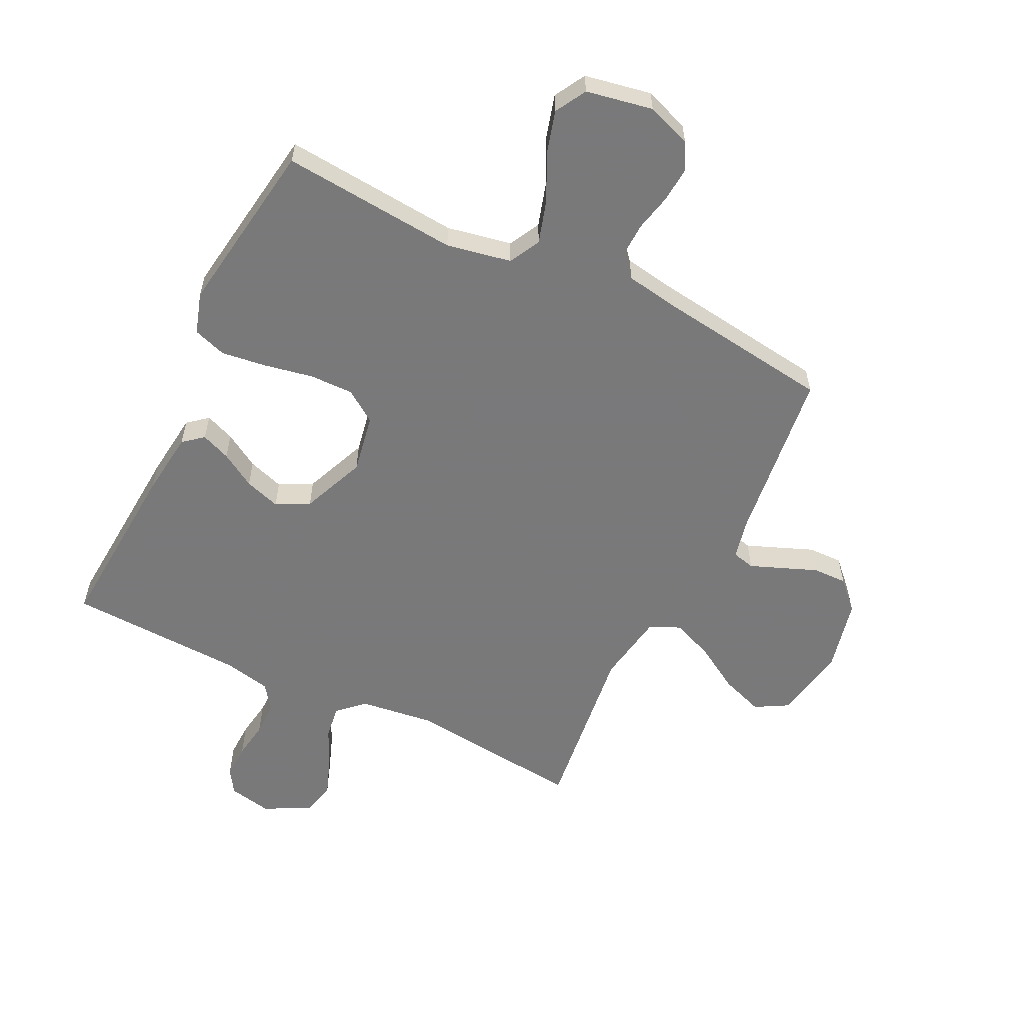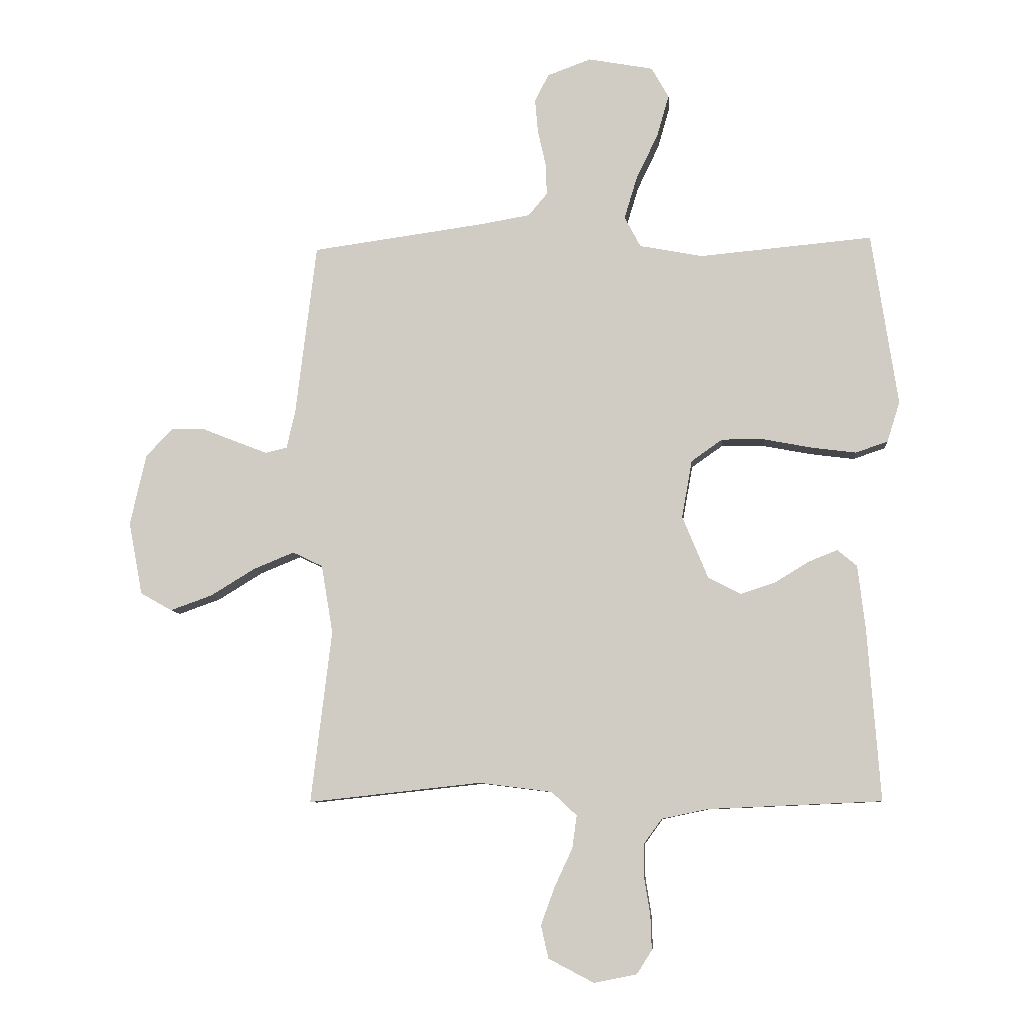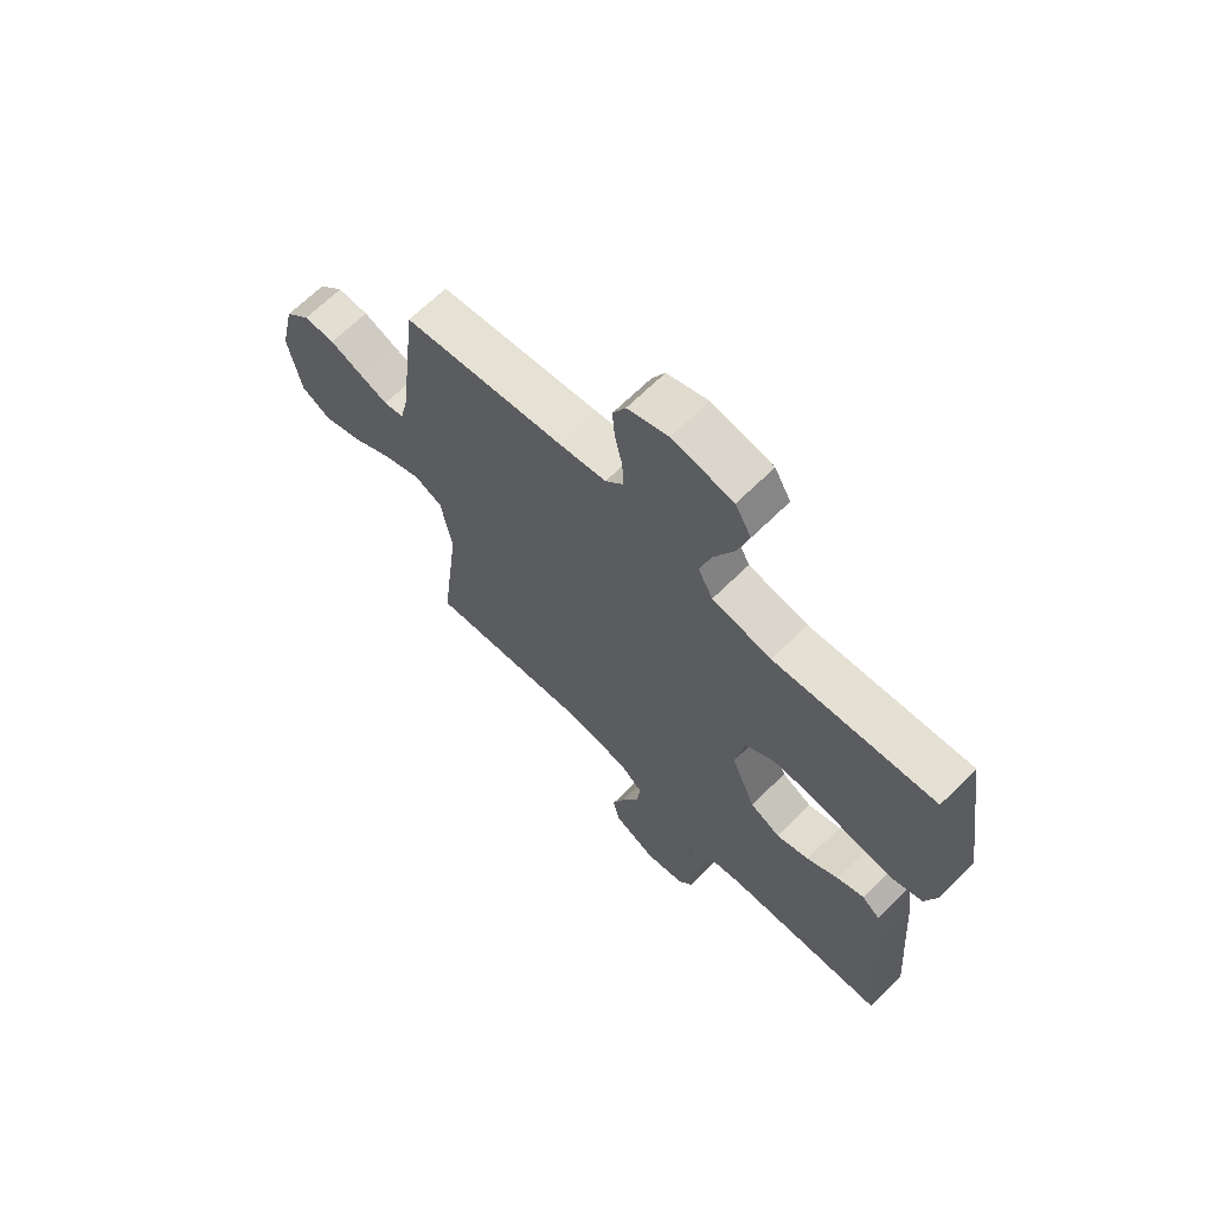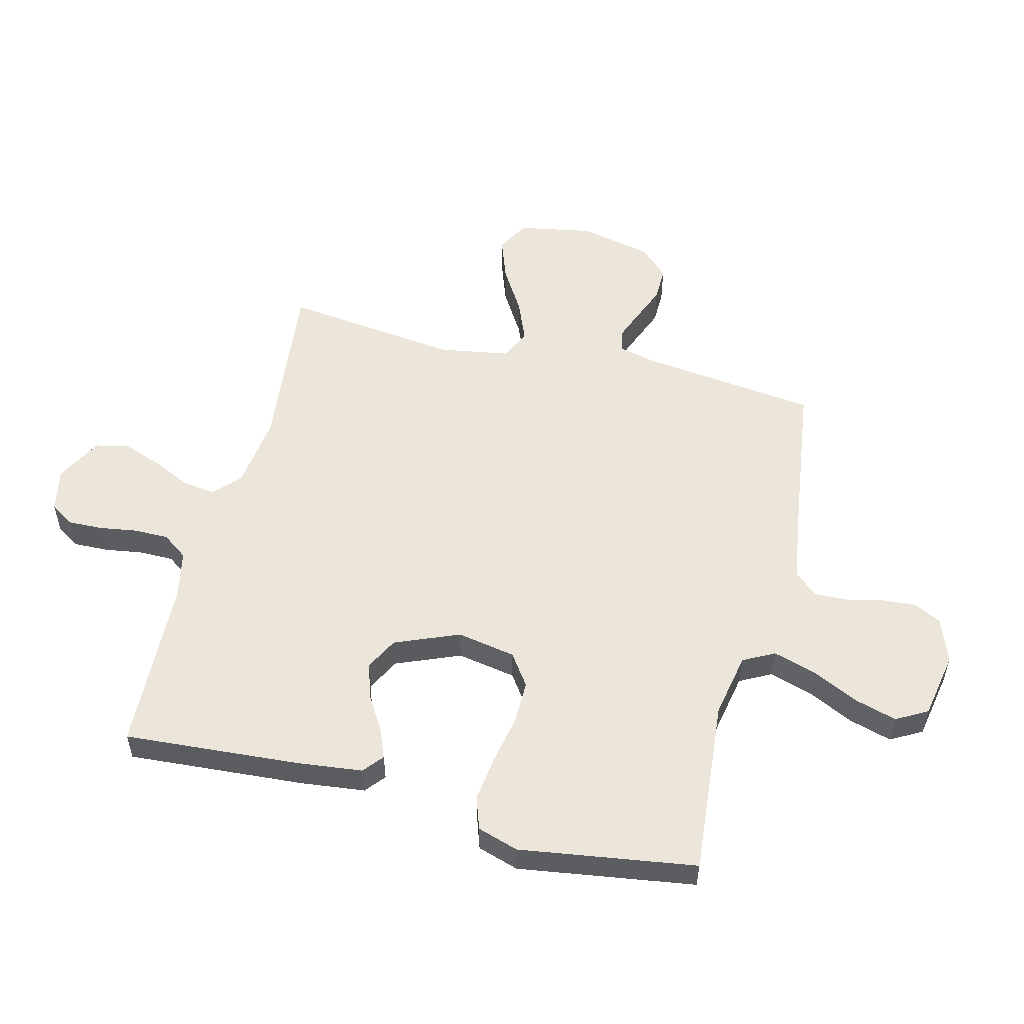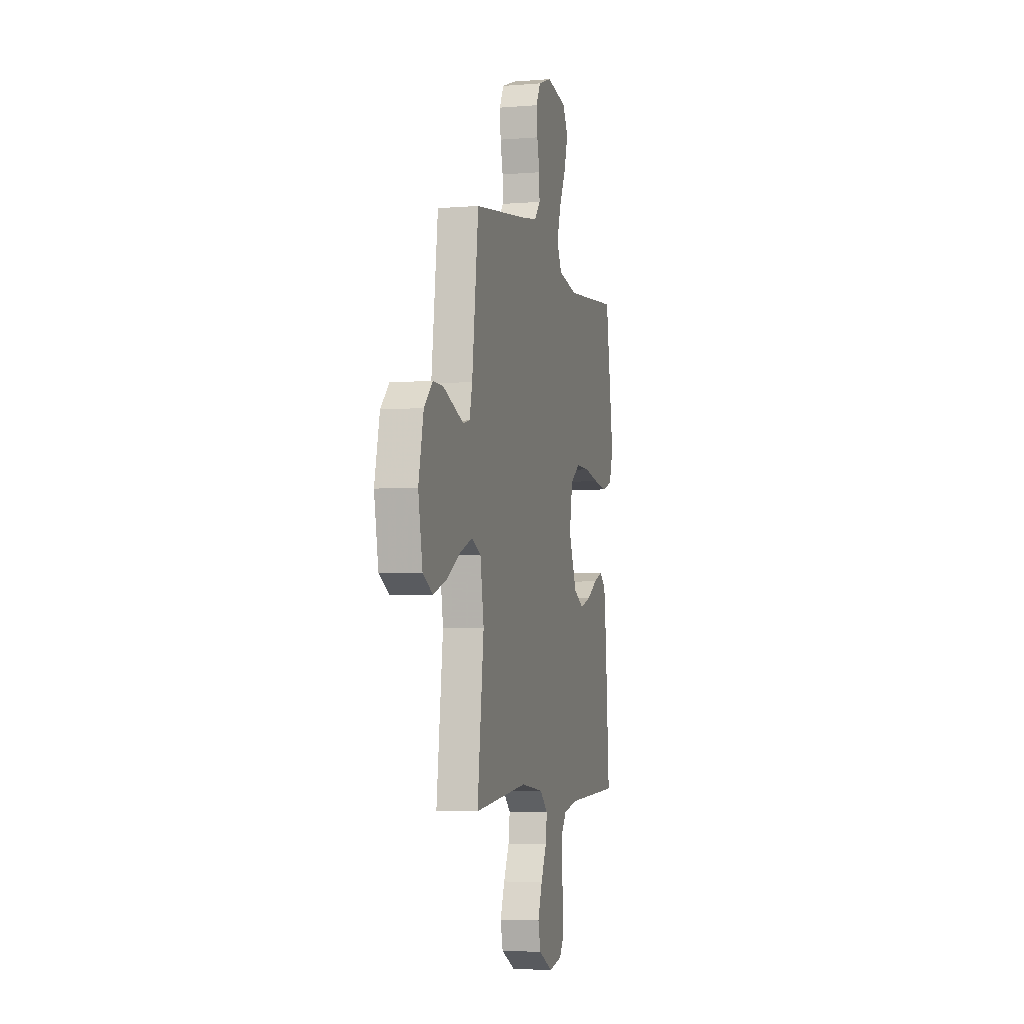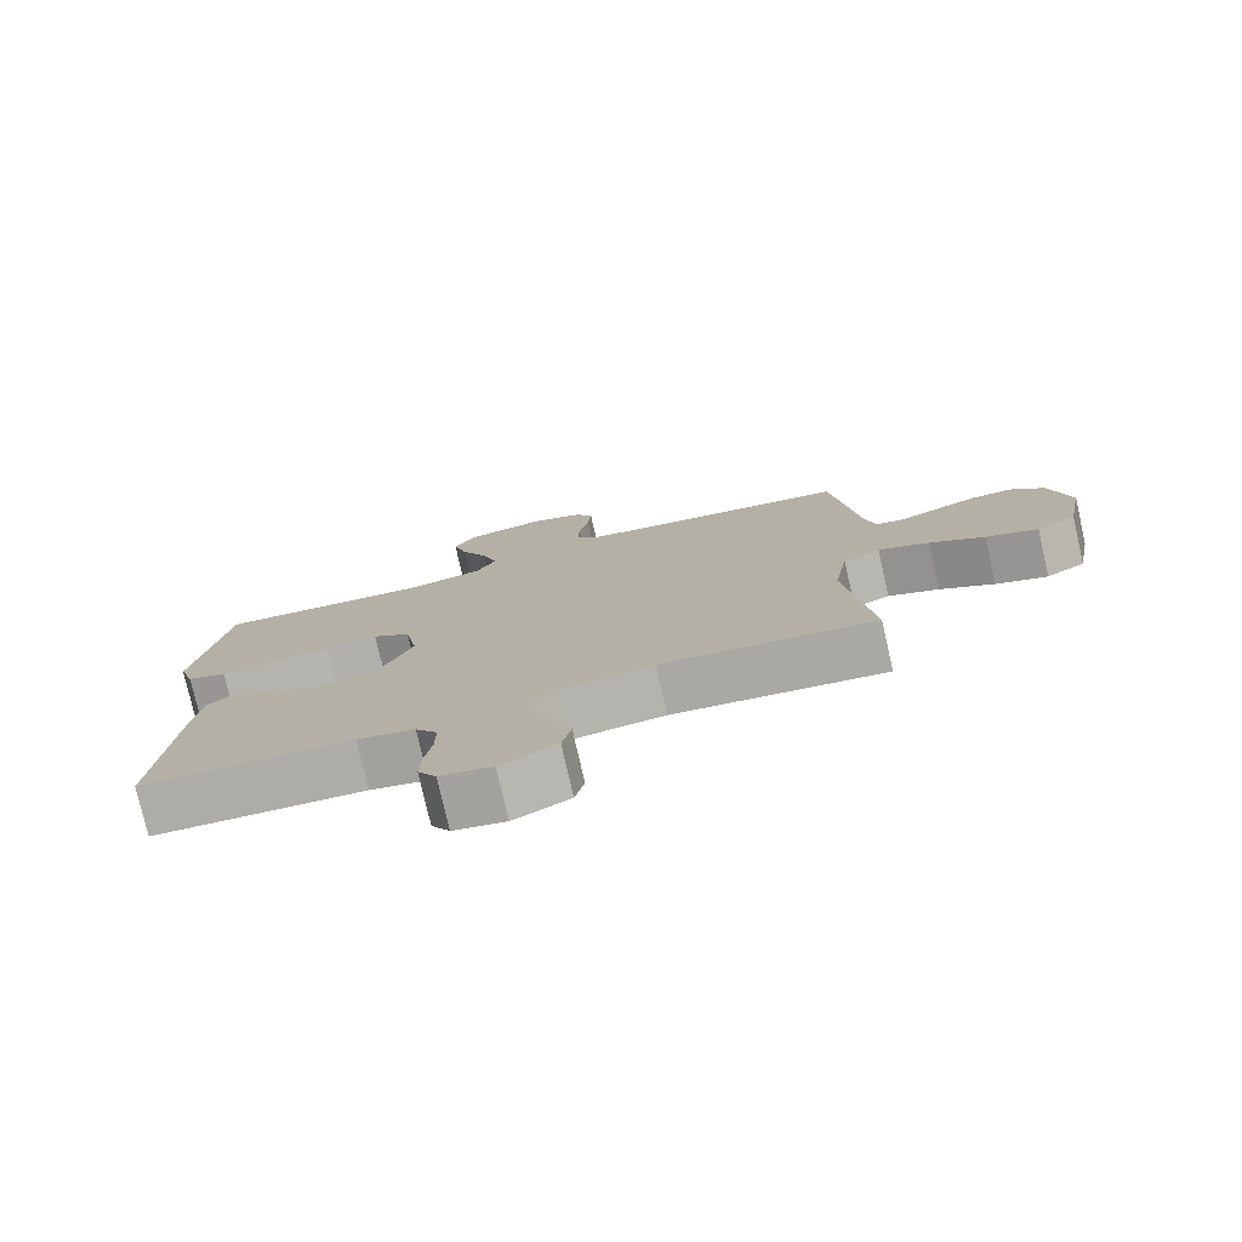
<metadata>
{"format":"obj","ext":"obj","renderer":"f3d","projection":"perspective","resolution":1024,"background":"white","views":[{"elev":-57.8,"azim":-26.0,"up":"+Y"},{"elev":-8.0,"azim":-175.0,"up":"+Z"},{"elev":66.9,"azim":-134.7,"up":"+Z"},{"elev":54.3,"azim":-75.8,"up":"+Y"},{"elev":-4.6,"azim":104.7,"up":"+Z"},{"elev":-77.8,"azim":12.9,"up":"+Z"}]}
</metadata>
<code>
v 0.5 0.07 -0.5
v 0.2 0.07 -0.467
v 0.073 0.07 -0.483
v 0.029 0.07 -0.524
v 0.037 0.07 -0.581
v 0.068 0.07 -0.647
v 0.092 0.07 -0.713
v 0.079 0.07 -0.77
v 0 0.07 -0.811
v -0.074 0.07 -0.796
v -0.1 0.07 -0.755
v -0.098 0.07 -0.696
v -0.088 0.07 -0.632
v -0.088 0.07 -0.573
v -0.119 0.07 -0.53
v -0.2 0.07 -0.513
v -0.5 0.07 -0.5
v -0.478 0.07 -0.2
v -0.465 0.07 -0.09
v -0.431 0.07 -0.062
v -0.381 0.07 -0.082
v -0.322 0.07 -0.118
v -0.261 0.07 -0.138
v -0.205 0.07 -0.109
v -0.16 0.07 0
v -0.178 0.07 0.1
v -0.232 0.07 0.138
v -0.307 0.07 0.137
v -0.39 0.07 0.121
v -0.467 0.07 0.111
v -0.523 0.07 0.13
v -0.545 0.07 0.2
v -0.5 0.07 0.5
v -0.2 0.07 0.473
v -0.09 0.07 0.494
v -0.062 0.07 0.547
v -0.084 0.07 0.62
v -0.122 0.07 0.699
v -0.143 0.07 0.772
v -0.113 0.07 0.825
v 0 0.07 0.846
v 0.076 0.07 0.818
v 0.1 0.07 0.771
v 0.095 0.07 0.712
v 0.081 0.07 0.65
v 0.079 0.07 0.595
v 0.112 0.07 0.556
v 0.2 0.07 0.541
v 0.5 0.07 0.5
v 0.536 0.07 0.2
v 0.551 0.07 0.135
v 0.589 0.07 0.126
v 0.643 0.07 0.147
v 0.703 0.07 0.171
v 0.761 0.07 0.172
v 0.808 0.07 0.124
v 0.836 0.07 0
v 0.812 0.07 -0.127
v 0.757 0.07 -0.158
v 0.684 0.07 -0.132
v 0.607 0.07 -0.085
v 0.536 0.07 -0.056
v 0.484 0.07 -0.081
v 0.464 0.07 -0.2
v 0.5 0 -0.5
v 0.2 0 -0.467
v 0.073 0 -0.483
v 0.029 0 -0.524
v 0.037 0 -0.581
v 0.068 0 -0.647
v 0.092 0 -0.713
v 0.079 0 -0.77
v 0 0 -0.811
v -0.074 0 -0.796
v -0.1 0 -0.755
v -0.098 0 -0.696
v -0.088 0 -0.632
v -0.088 0 -0.573
v -0.119 0 -0.53
v -0.2 0 -0.513
v -0.5 0 -0.5
v -0.478 0 -0.2
v -0.465 0 -0.09
v -0.431 0 -0.062
v -0.381 0 -0.082
v -0.322 0 -0.118
v -0.261 0 -0.138
v -0.205 0 -0.109
v -0.16 0 0
v -0.178 0 0.1
v -0.232 0 0.138
v -0.307 0 0.137
v -0.39 0 0.121
v -0.467 0 0.111
v -0.523 0 0.13
v -0.545 0 0.2
v -0.5 0 0.5
v -0.2 0 0.473
v -0.09 0 0.494
v -0.062 0 0.547
v -0.084 0 0.62
v -0.122 0 0.699
v -0.143 0 0.772
v -0.113 0 0.825
v 0 0 0.846
v 0.076 0 0.818
v 0.1 0 0.771
v 0.095 0 0.712
v 0.081 0 0.65
v 0.079 0 0.595
v 0.112 0 0.556
v 0.2 0 0.541
v 0.5 0 0.5
v 0.536 0 0.2
v 0.551 0 0.135
v 0.589 0 0.126
v 0.643 0 0.147
v 0.703 0 0.171
v 0.761 0 0.172
v 0.808 0 0.124
v 0.836 0 0
v 0.812 0 -0.127
v 0.757 0 -0.158
v 0.684 0 -0.132
v 0.607 0 -0.085
v 0.536 0 -0.056
v 0.484 0 -0.081
v 0.464 0 -0.2
f 58 59 60 61
f 58 61 62
f 57 58 62
f 56 57 62
f 53 54 55 56
f 52 53 56 62
f 51 52 62 63
f 48 49 50
f 47 48 50 51
f 42 43 44 45
f 42 45 46
f 41 42 46
f 40 41 46
f 37 38 39 40
f 36 37 40 46
f 35 36 46 47
f 31 32 33 34
f 31 34 35
f 28 29 30 31
f 28 31 35 47
f 19 20 21 22
f 19 22 23
f 16 17 18 19
f 15 16 19 23
f 14 15 23 24
f 10 11 12 13
f 10 13 14
f 9 10 14
f 5 6 7 8
f 5 8 9 14
f 64 1 2
f 63 64 2 3
f 27 28 47
f 26 27 47 51
f 25 26 51 63
f 4 5 14 24
f 24 25 63
f 3 4 24 63
f 125 124 123 122
f 126 125 122
f 126 122 121
f 126 121 120
f 120 119 118 117
f 126 120 117 116
f 127 126 116 115
f 114 113 112
f 115 114 112 111
f 109 108 107 106
f 110 109 106
f 110 106 105
f 110 105 104
f 104 103 102 101
f 110 104 101 100
f 111 110 100 99
f 98 97 96 95
f 99 98 95
f 95 94 93 92
f 111 99 95 92
f 86 85 84 83
f 87 86 83
f 83 82 81 80
f 87 83 80 79
f 88 87 79 78
f 77 76 75 74
f 78 77 74
f 78 74 73
f 72 71 70 69
f 78 73 72 69
f 66 65 128
f 67 66 128 127
f 111 92 91
f 115 111 91 90
f 127 115 90 89
f 88 78 69 68
f 127 89 88
f 127 88 68 67
f 1 65 66 2
f 2 66 67 3
f 3 67 68 4
f 4 68 69 5
f 5 69 70 6
f 6 70 71 7
f 7 71 72 8
f 8 72 73 9
f 9 73 74 10
f 10 74 75 11
f 11 75 76 12
f 12 76 77 13
f 13 77 78 14
f 14 78 79 15
f 15 79 80 16
f 16 80 81 17
f 17 81 82 18
f 18 82 83 19
f 19 83 84 20
f 20 84 85 21
f 21 85 86 22
f 22 86 87 23
f 23 87 88 24
f 24 88 89 25
f 25 89 90 26
f 26 90 91 27
f 27 91 92 28
f 28 92 93 29
f 29 93 94 30
f 30 94 95 31
f 31 95 96 32
f 32 96 97 33
f 33 97 98 34
f 34 98 99 35
f 35 99 100 36
f 36 100 101 37
f 37 101 102 38
f 38 102 103 39
f 39 103 104 40
f 40 104 105 41
f 41 105 106 42
f 42 106 107 43
f 43 107 108 44
f 44 108 109 45
f 45 109 110 46
f 46 110 111 47
f 47 111 112 48
f 48 112 113 49
f 49 113 114 50
f 50 114 115 51
f 51 115 116 52
f 52 116 117 53
f 53 117 118 54
f 54 118 119 55
f 55 119 120 56
f 56 120 121 57
f 57 121 122 58
f 58 122 123 59
f 59 123 124 60
f 60 124 125 61
f 61 125 126 62
f 62 126 127 63
f 63 127 128 64
f 64 128 65 1

</code>
